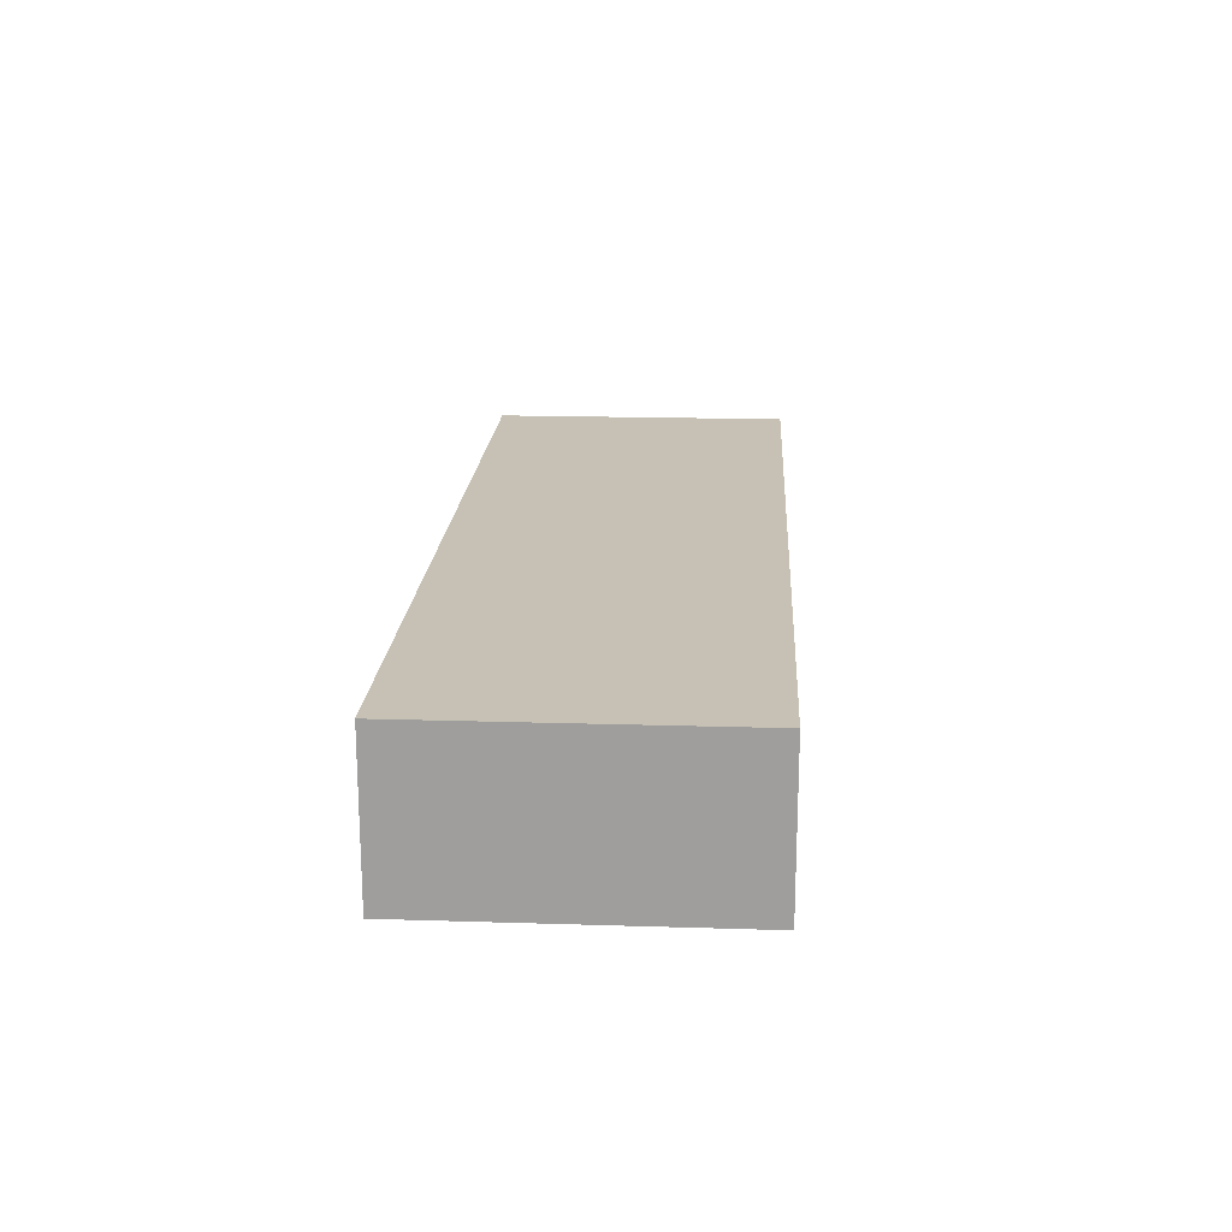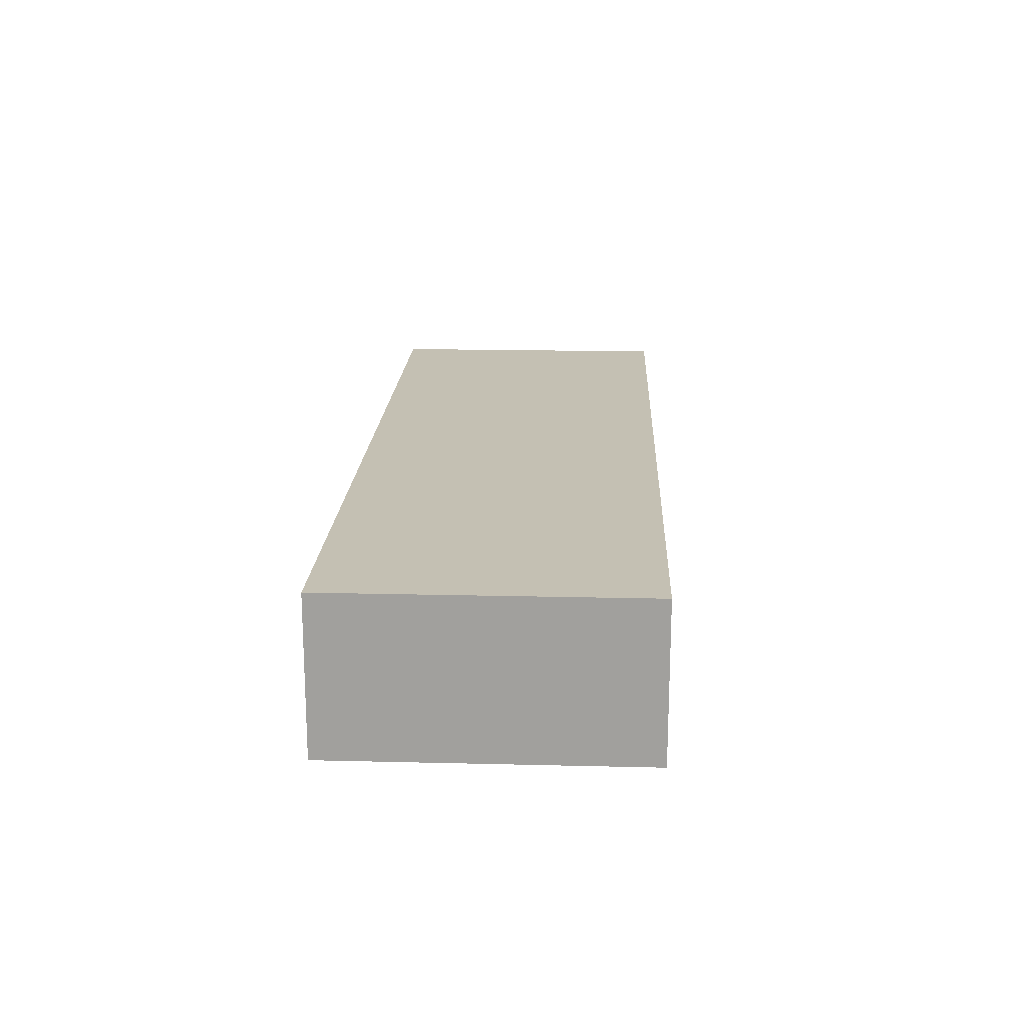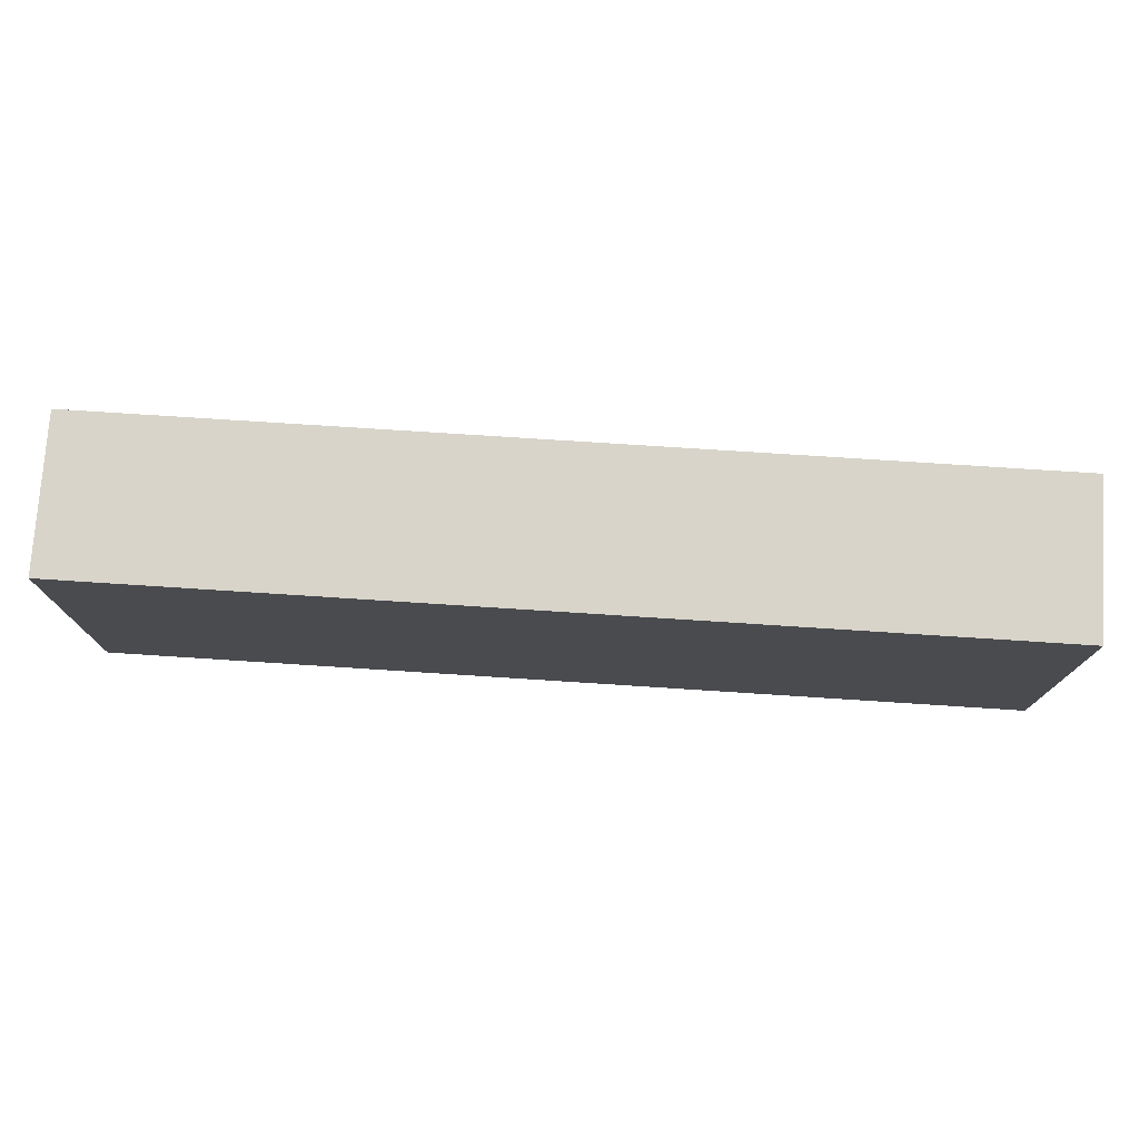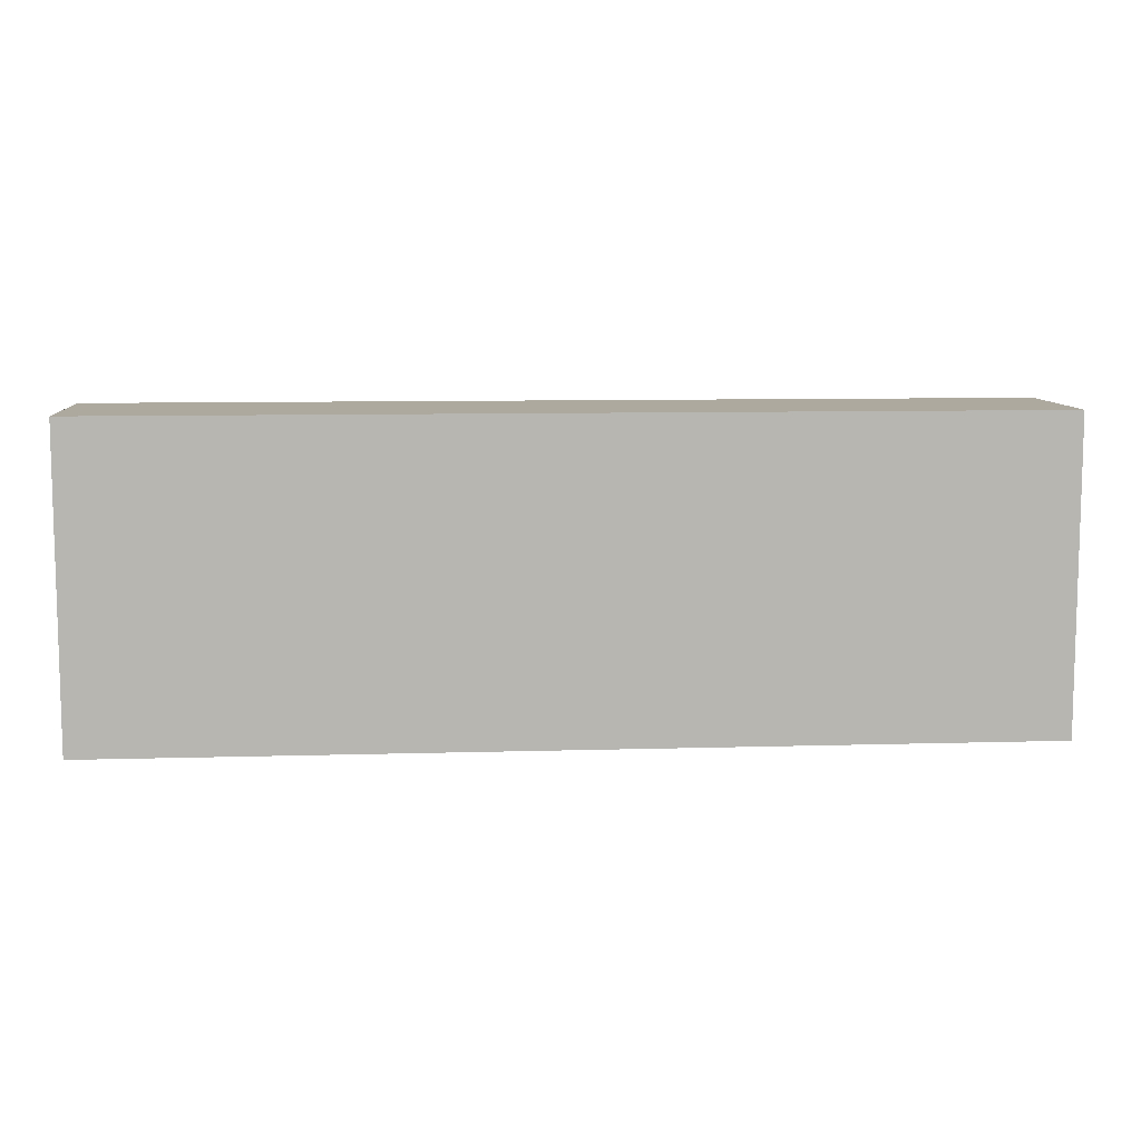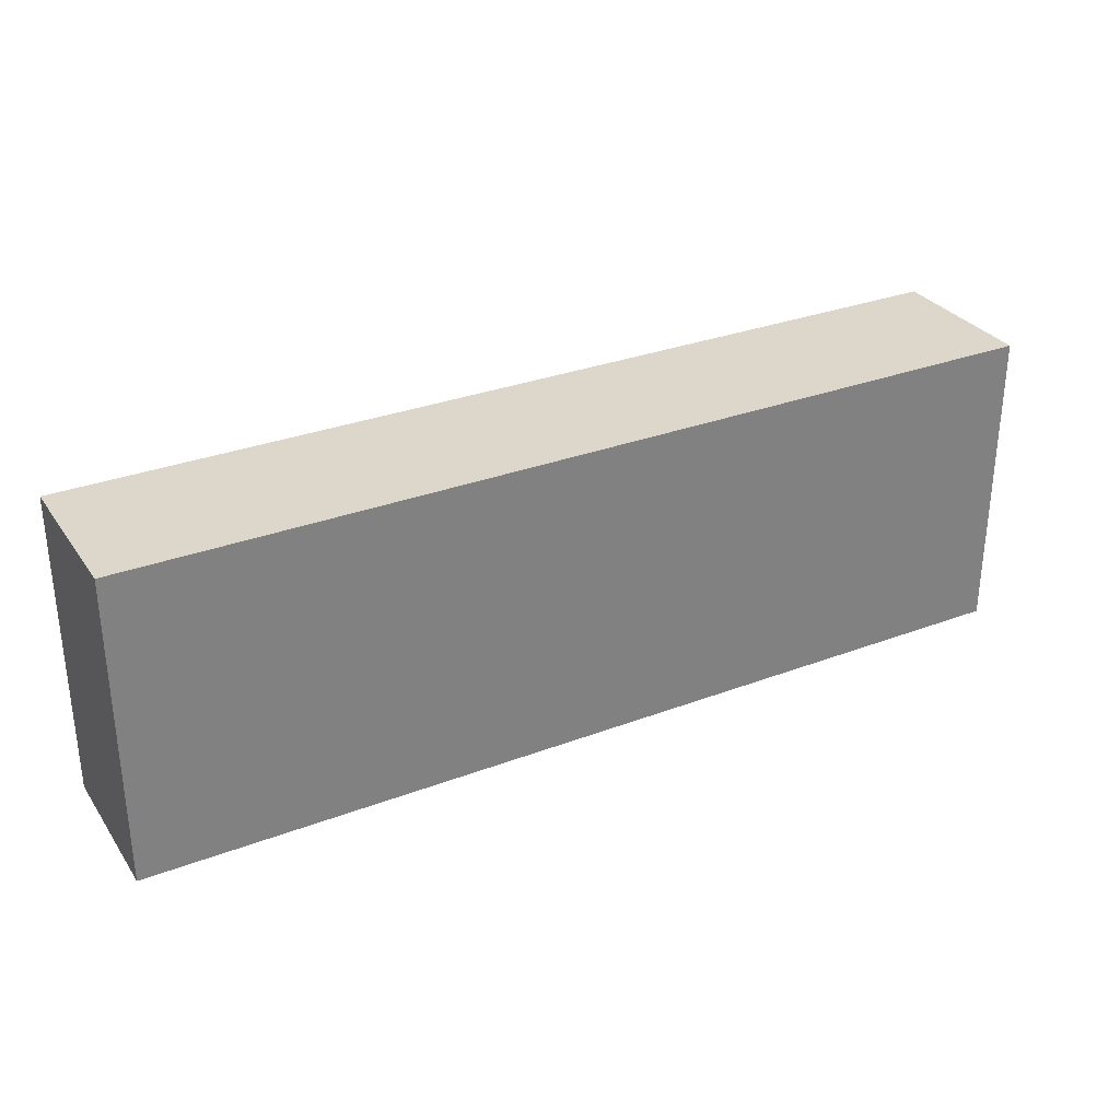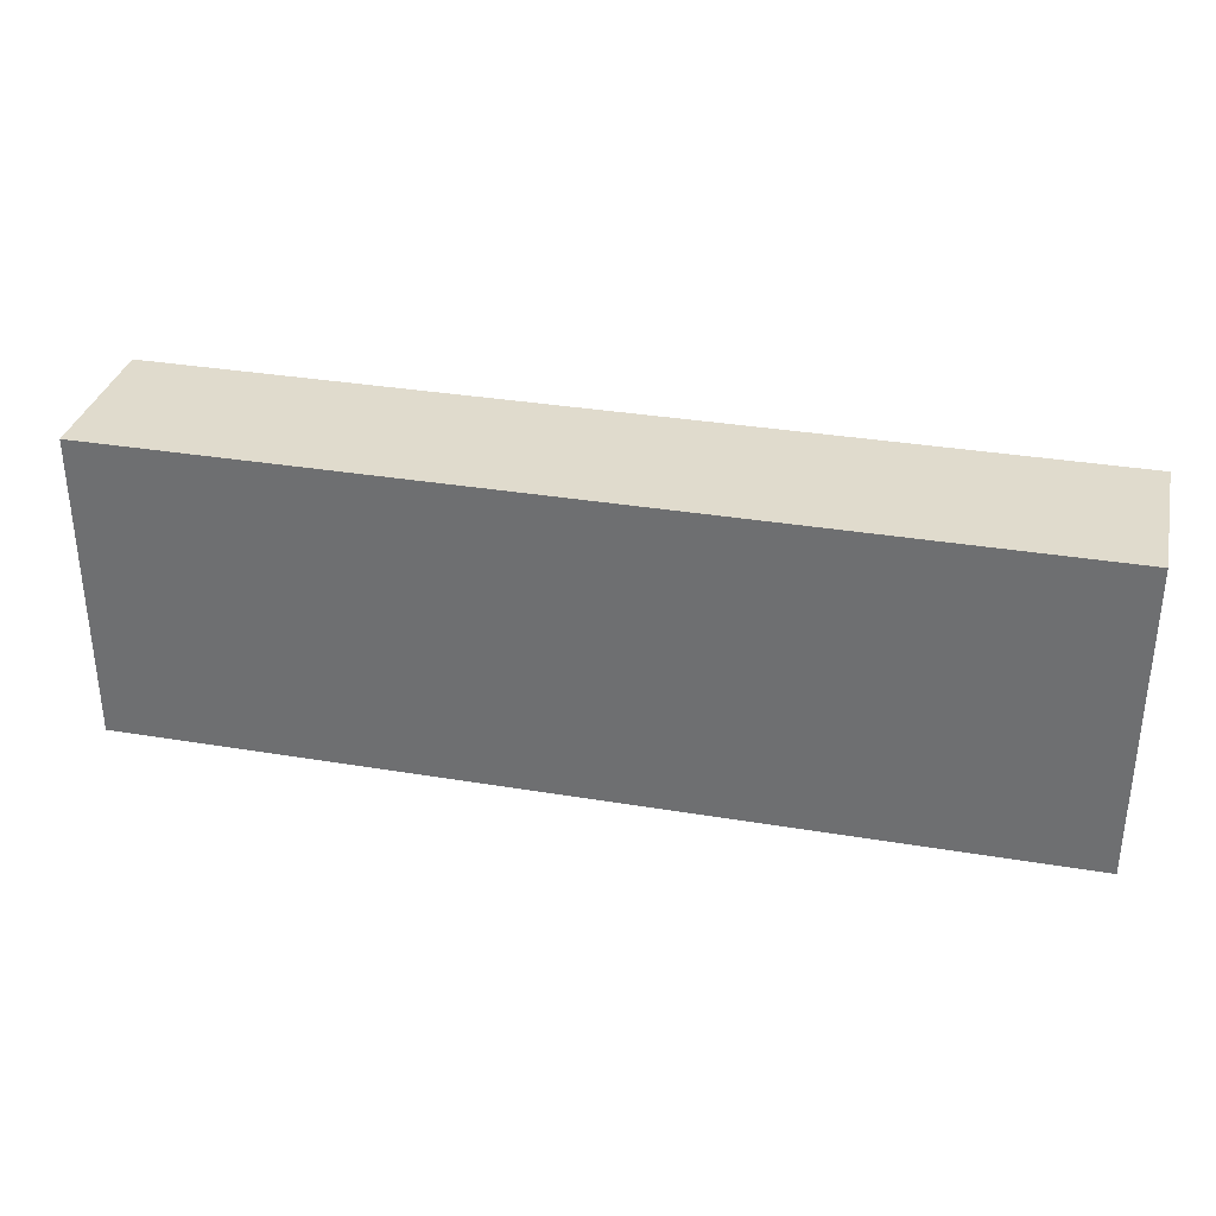
<metadata>
{"format":"obj","ext":"obj","renderer":"f3d","projection":"perspective","resolution":1024,"background":"white","views":[{"elev":18.6,"azim":93.4,"up":"+Y"},{"elev":18.0,"azim":-87.3,"up":"+Y"},{"elev":75.7,"azim":-176.3,"up":"+Z"},{"elev":9.0,"azim":175.5,"up":"+Z"},{"elev":30.7,"azim":-28.6,"up":"+Z"},{"elev":33.3,"azim":12.9,"up":"+Z"}]}
</metadata>
<code>
v 0 2.54 3.81
v 0 0 3.81
v 15.24 0 3.81
v 15.24 2.54 3.81
v 0 2.54 -1.27
v 0 2.54 3.81
v 15.24 2.54 3.81
v 15.24 2.54 -1.27
v 0 0 -1.27
v 0 2.54 -1.27
v 15.24 2.54 -1.27
v 15.24 0 -1.27
v 15.24 2.54 3.81
v 15.24 0 3.81
v 15.24 0 -1.27
v 15.24 2.54 -1.27
v 0 0 3.81
v 0 2.54 3.81
v 0 2.54 -1.27
v 0 0 -1.27
v 0 0 3.81
v 0 0 -1.27
v 15.24 0 -1.27
v 15.24 0 3.81
f 1 2 4
f 4 2 3
f 5 6 8
f 8 6 7
f 9 10 12
f 12 10 11
f 14 15 13
f 13 15 16
f 18 19 17
f 17 19 20
f 21 22 24
f 24 22 23

</code>
